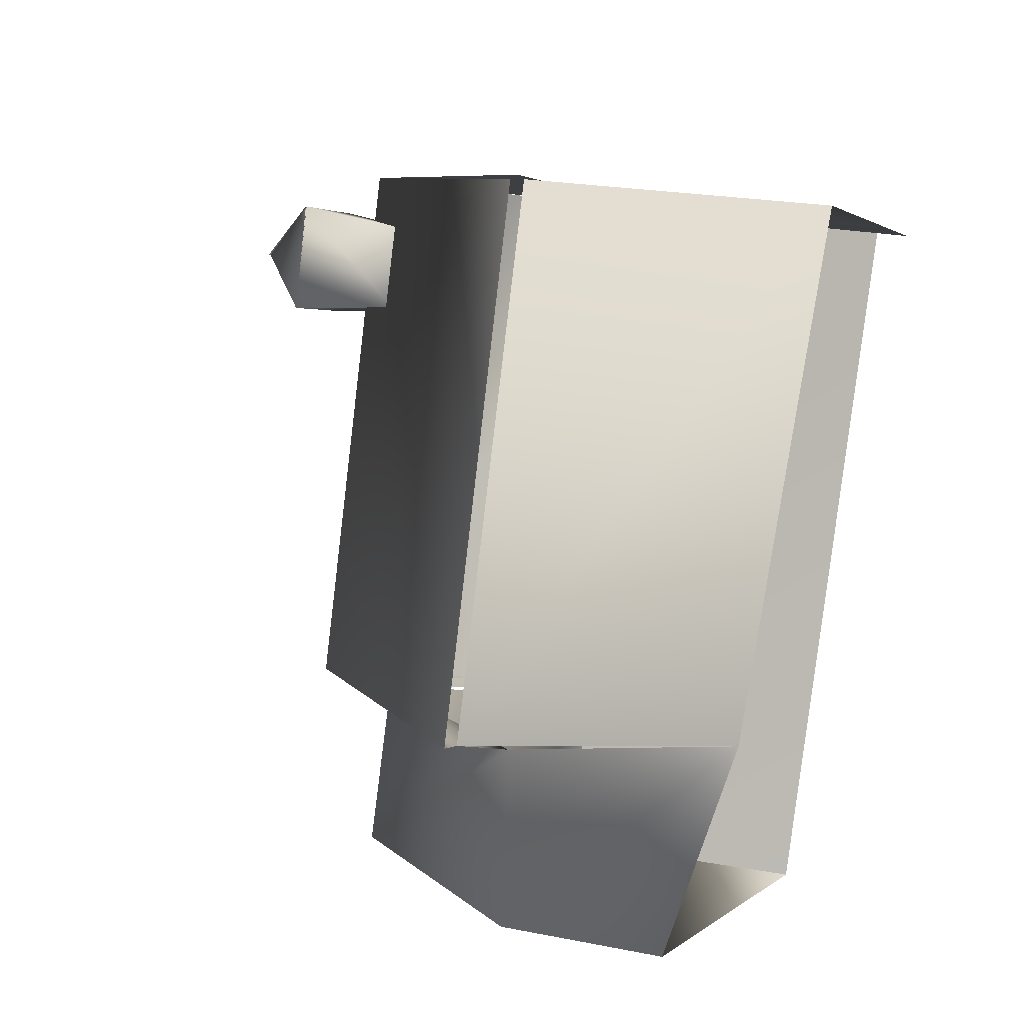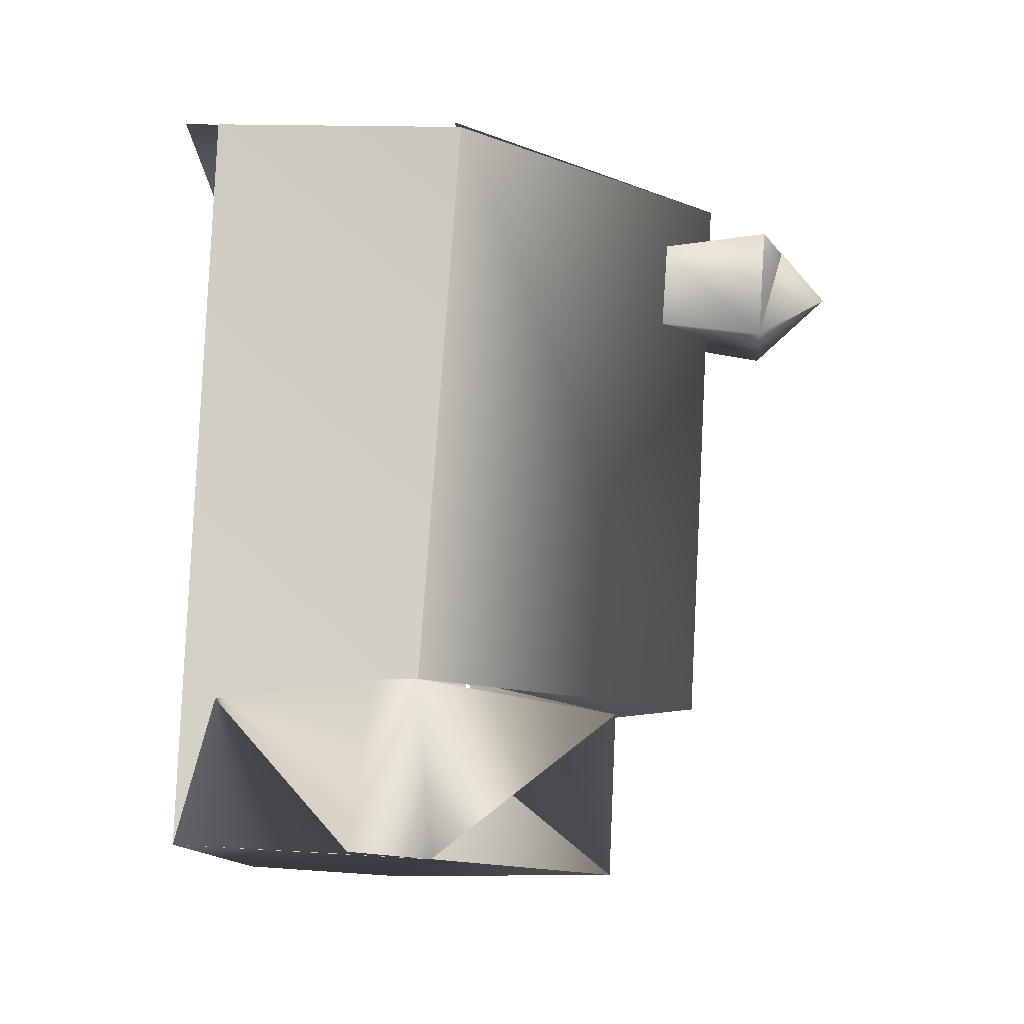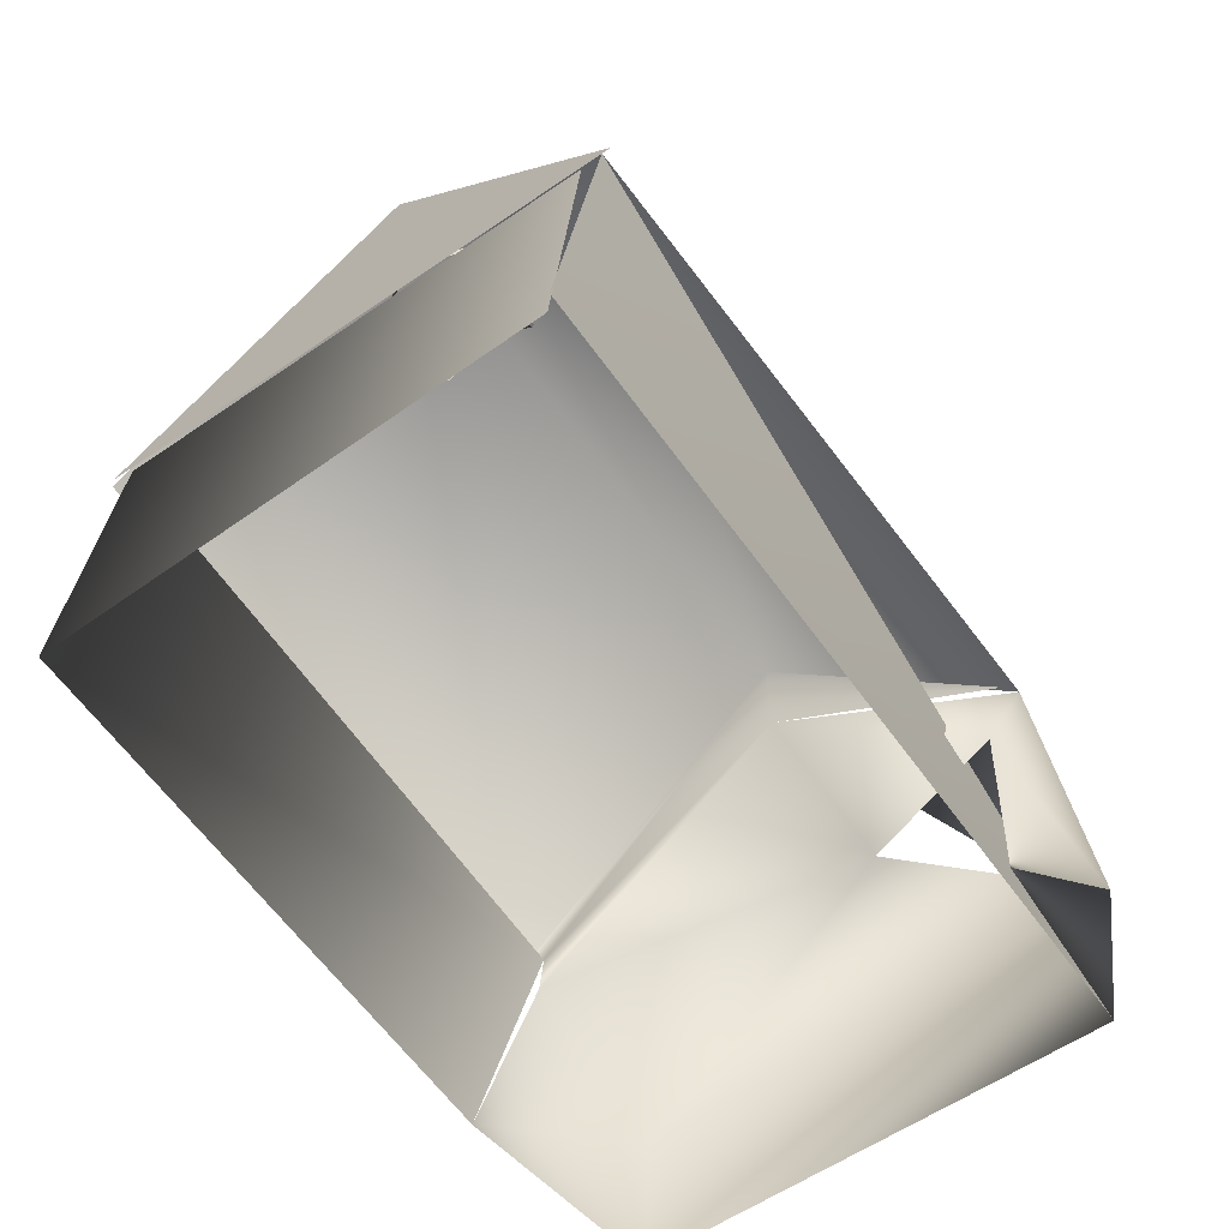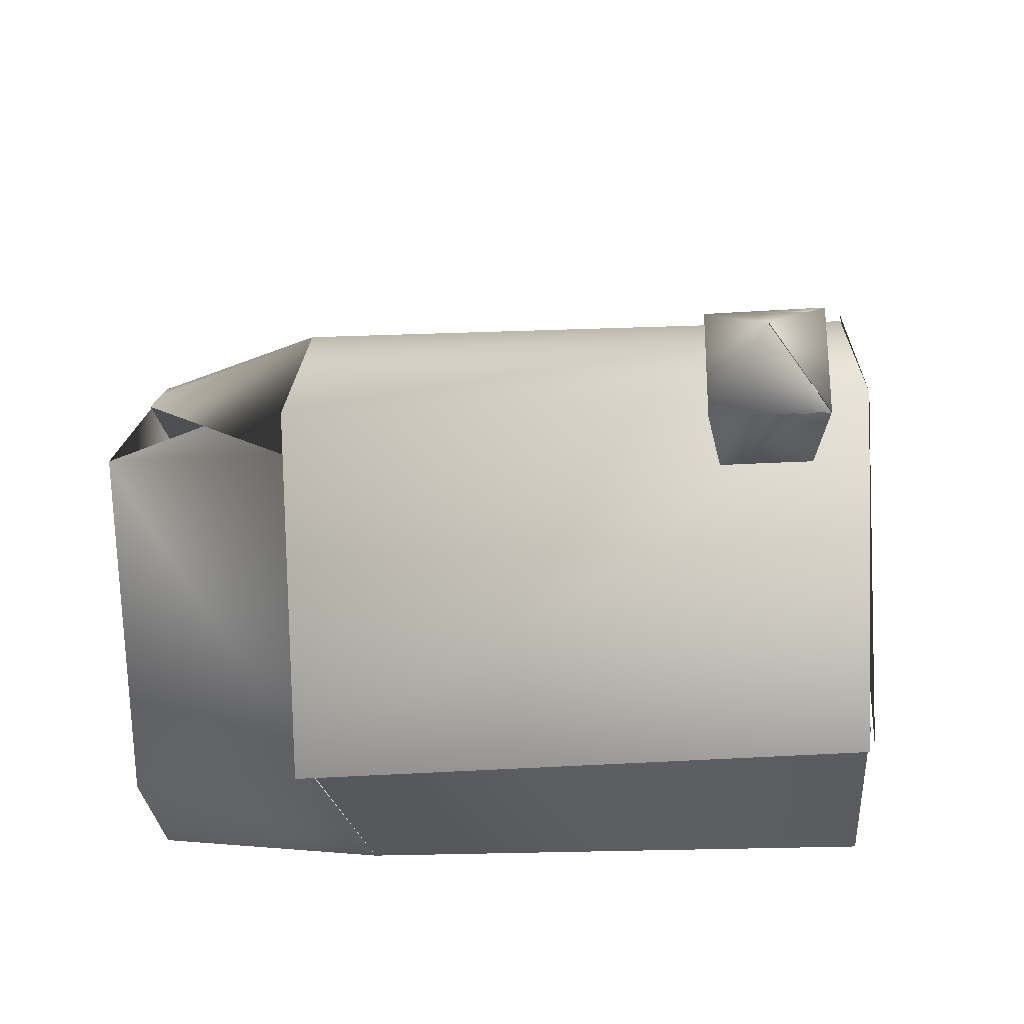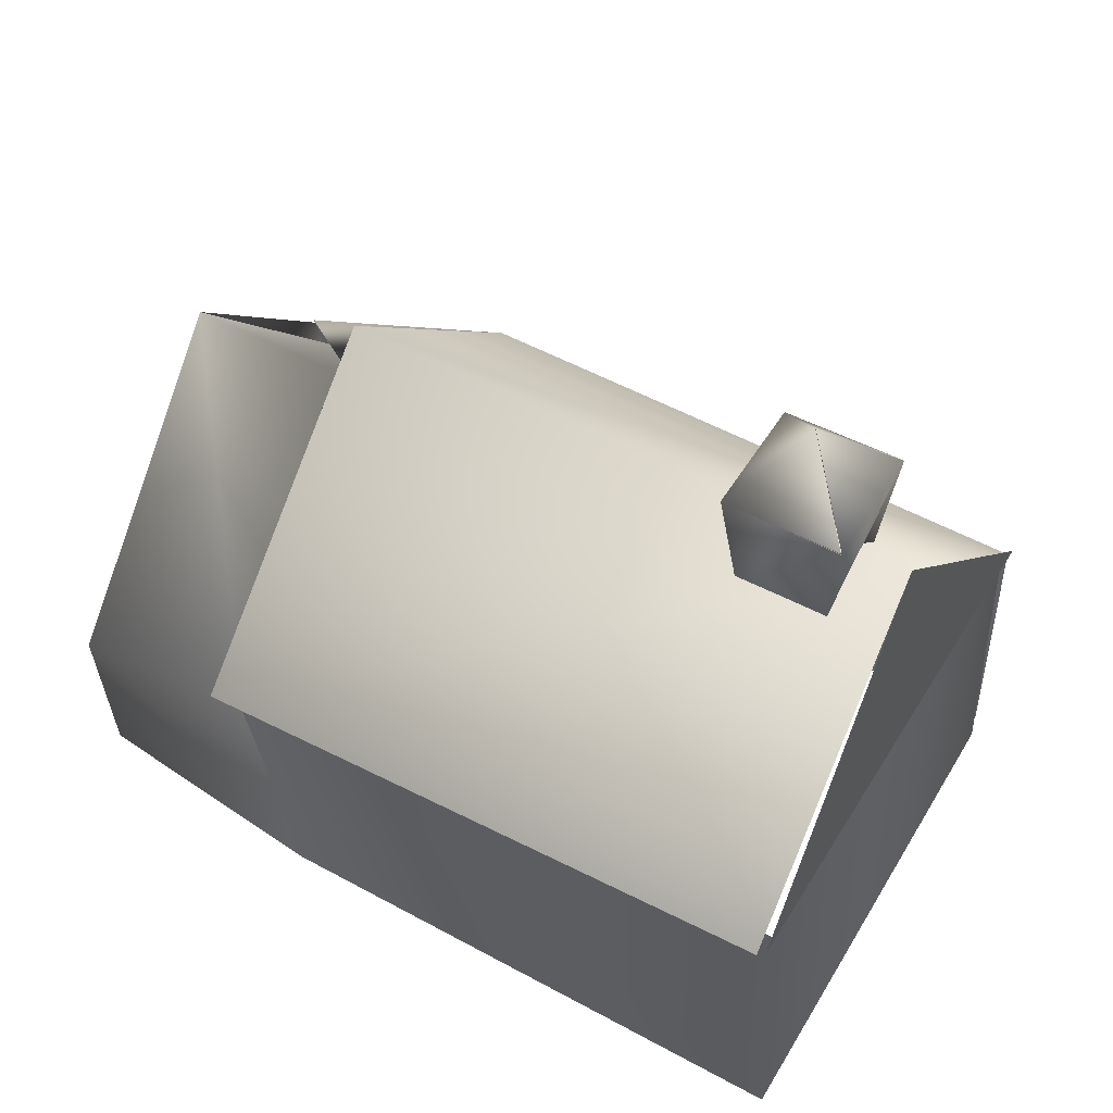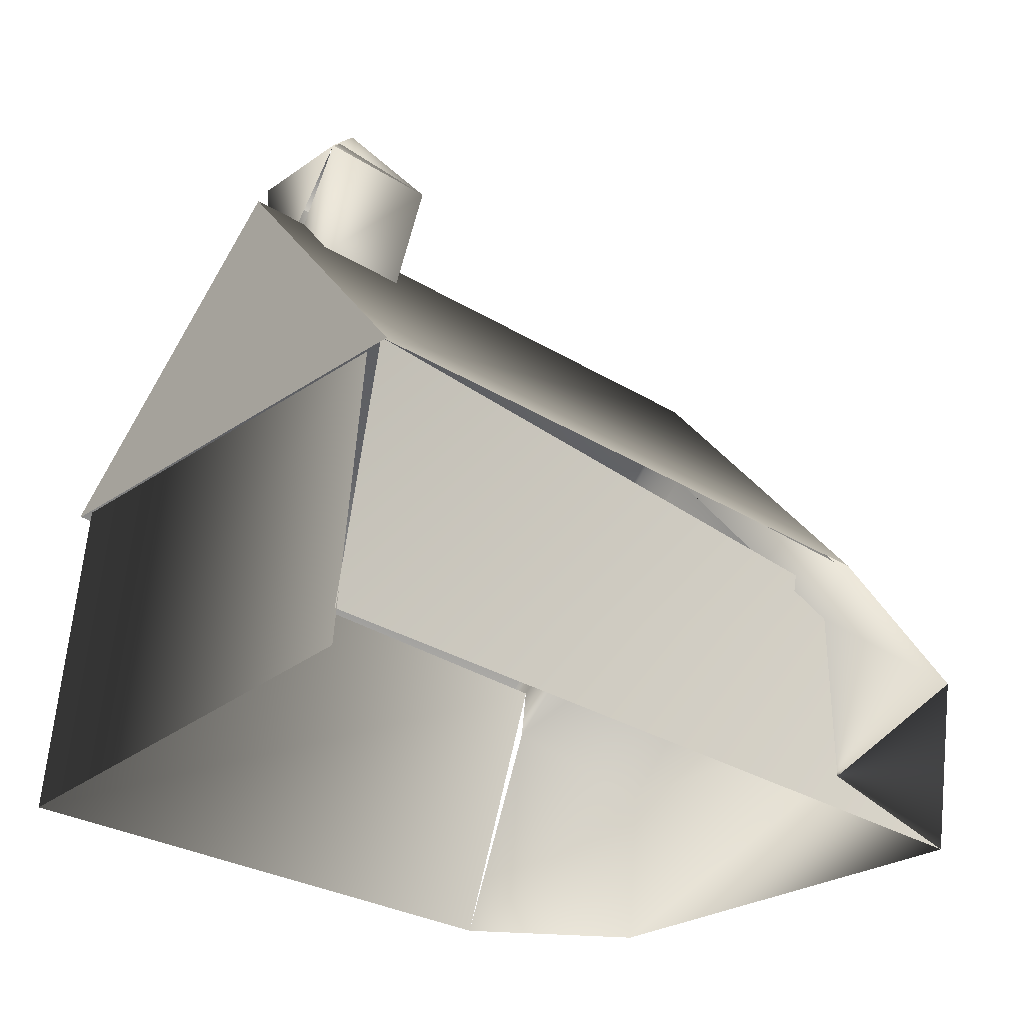
<metadata>
{"format":"obj","ext":"obj","renderer":"f3d","projection":"perspective","resolution":1024,"background":"white","views":[{"elev":32.3,"azim":-69.1,"up":"+Z"},{"elev":-38.7,"azim":90.4,"up":"+Z"},{"elev":-60.7,"azim":64.0,"up":"+Y"},{"elev":64.5,"azim":-62.7,"up":"+Y"},{"elev":57.4,"azim":-31.8,"up":"+Y"},{"elev":-27.9,"azim":77.9,"up":"+Y"}]}
</metadata>
<code>
v 0.3959 0.3637 0.9252
v 0.3805 0.3646 0.9367
v 0.6141 0.6253 0.7915
v 0.6486 0.6814 0.7214
v 0.5438 0.6883 0.7755
v 0.5692 0.7523 0.6912
v 0.8149 0.07638 0.7259
v 0.8151 0.04105 0.7269
v 0.8468 0.3343 0.6918
v 0.8369 0.3404 0.6953
v 0.1122 0.3308 0.4028
v 0.08608 0.3341 0.4169
v 0.4893 0.6803 0.6719
v 0.5435 0.6871 0.7756
v 0.5695 0.7508 0.6906
v 0.025 0.2477 0.2508
v 0.3424 0.5929 0.2788
v 0.02952 0.07269 0.2623
v 0.4492 0.04395 0.04228
v 0.5933 0.6724 0.6182
v 0.6491 0.6804 0.7205
v 0.5676 0.2974 0.1655
v 0.3901 0.03773 0.9522
v 0.8199 0.3341 0.7052
v 0.5823 0.6186 0.7415
v 0.5442 0.5715 0.7681
v 0.5011 0.5649 0.6882
v 0.5433 0.6132 0.662
v 0.6261 0.5643 0.7238
v 0.5851 0.5581 0.6437
v 0.3718 0.3697 0.9346
v 0.1179 0.2755 0.4089
v 0.2523 0.4992 0.1192
v 0.3372 0.5077 0.2758
v 0.5206 0.08489 0.1744
v 0.5624 0.3035 0.1788
v 0.5391 0.2488 0.1846
v 0.463 0.2247 0.025
v 0.4023 0.3074 0.05155
v 0.1314 0.03223 0.4709
v 0.4492 0.04395 0.04228
v 0.6141 0.6253 0.7915
v 0.5676 0.2974 0.1655
v 0.8369 0.3404 0.6953
v 0.4023 0.3074 0.05155
v 0.1314 0.03223 0.4709
v 0.1122 0.3308 0.4028
f 38 41 18
f 38 18 16
f 9 42 2
f 26 4 5
f 38 16 33
f 36 34 17
f 43 37 34
f 37 33 34
f 41 38 35
f 35 37 38
f 17 44 22
f 44 17 3
f 23 24 1
f 24 23 8
f 10 7 45
f 7 19 45
f 43 34 39
f 46 23 47
f 47 23 1
f 12 3 17
f 12 31 3
f 34 32 11
f 34 11 17
f 12 17 11
f 25 29 4
f 29 20 4
f 20 29 30
f 20 6 4
f 6 5 4
f 5 27 26
f 5 13 27
f 34 33 32
f 32 33 16
f 16 18 40
f 32 16 40
f 15 20 13
f 13 14 15
f 13 28 27
f 28 13 20
f 30 28 20
f 20 15 21
f 39 38 43
f 38 37 43

</code>
